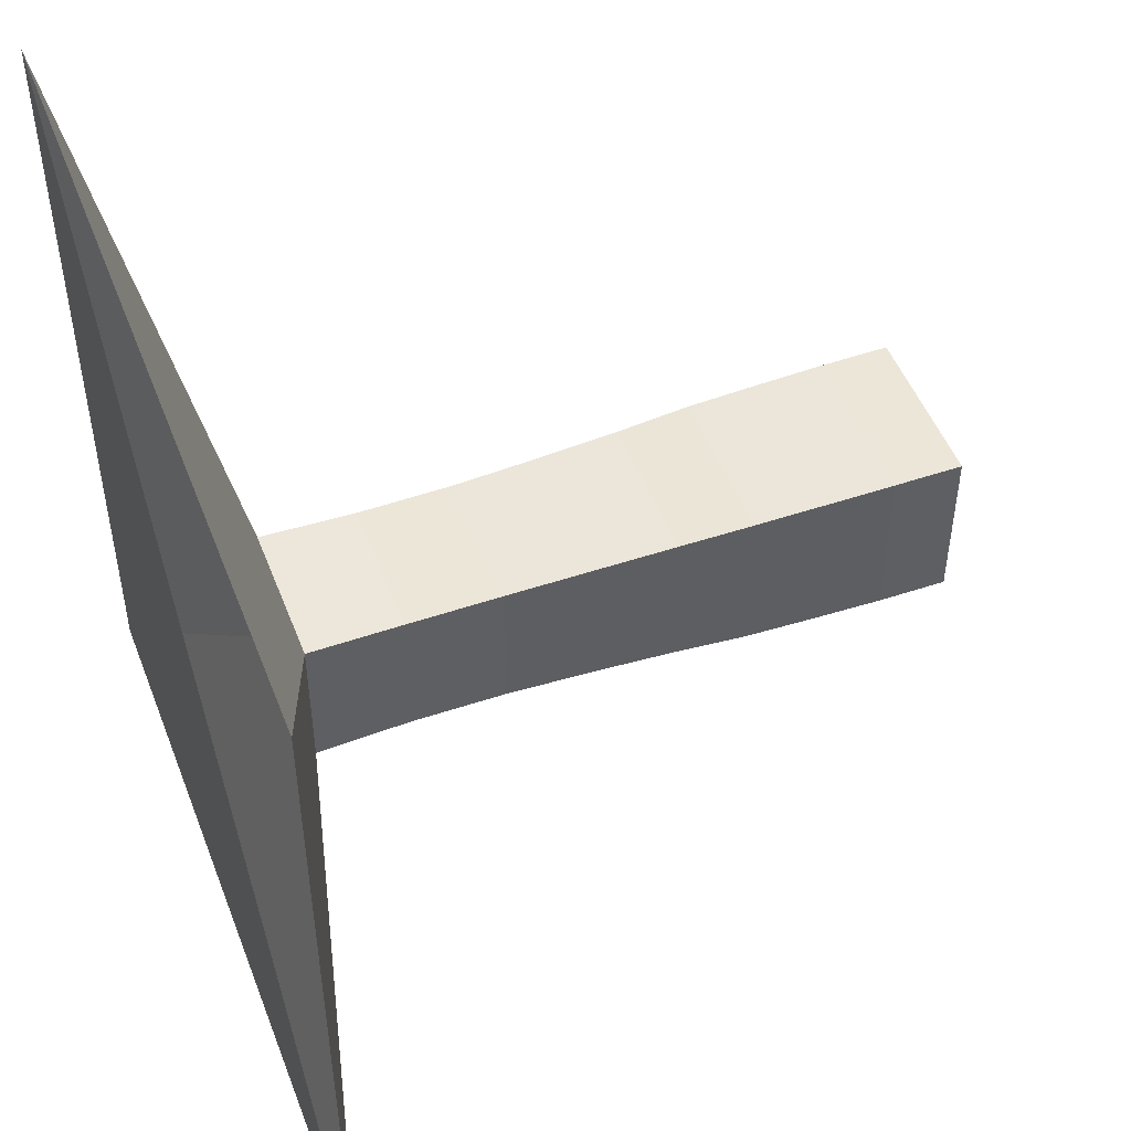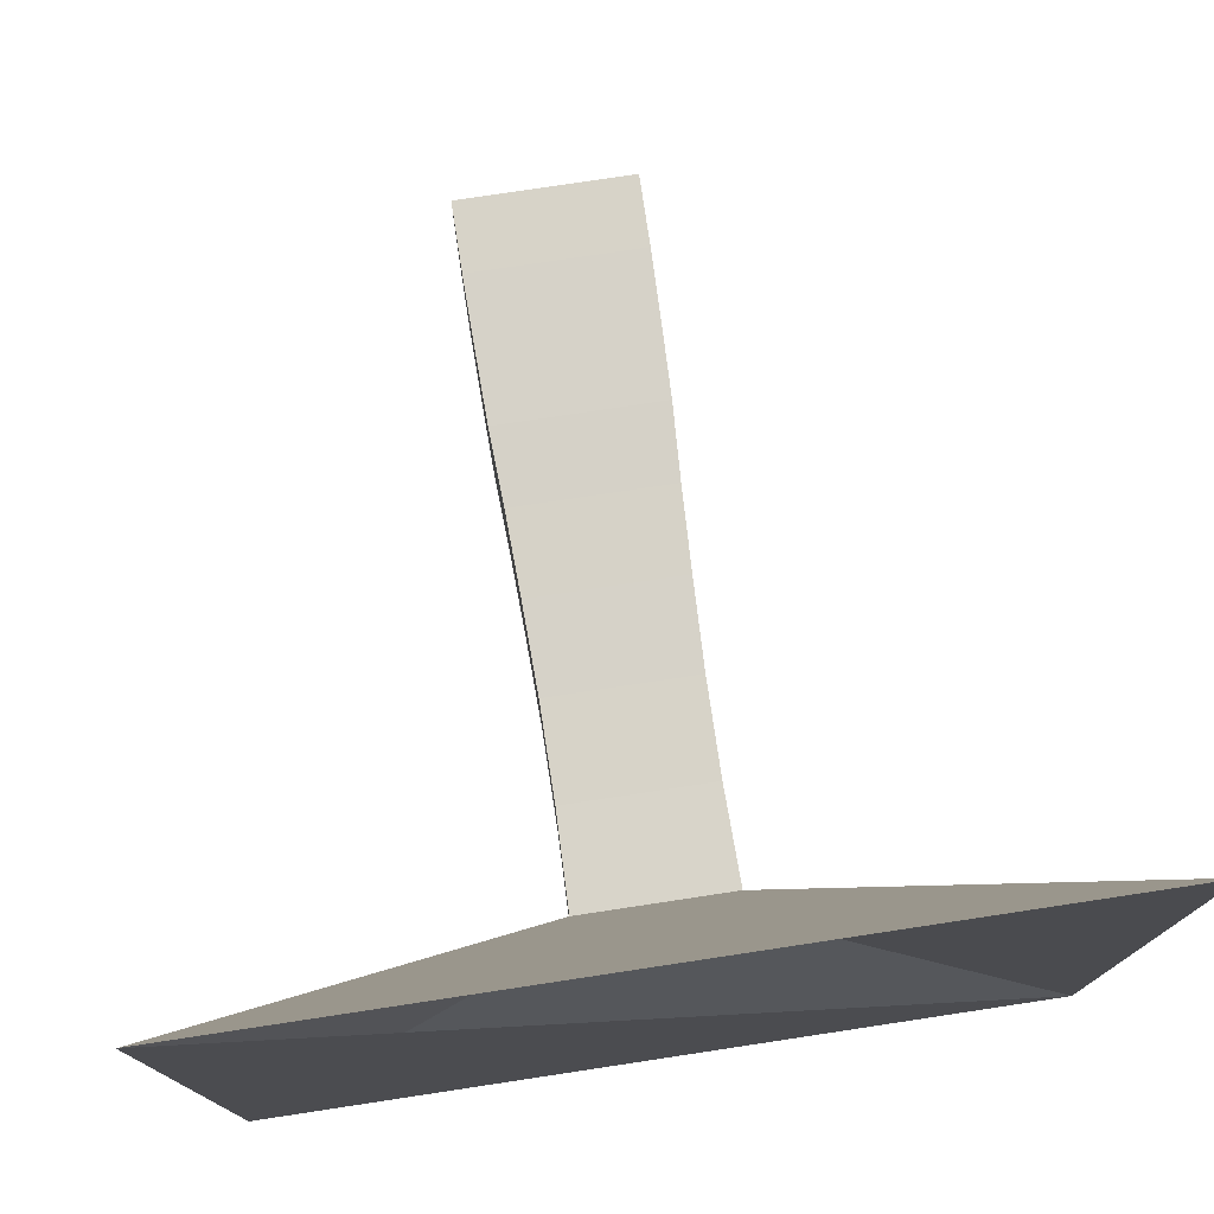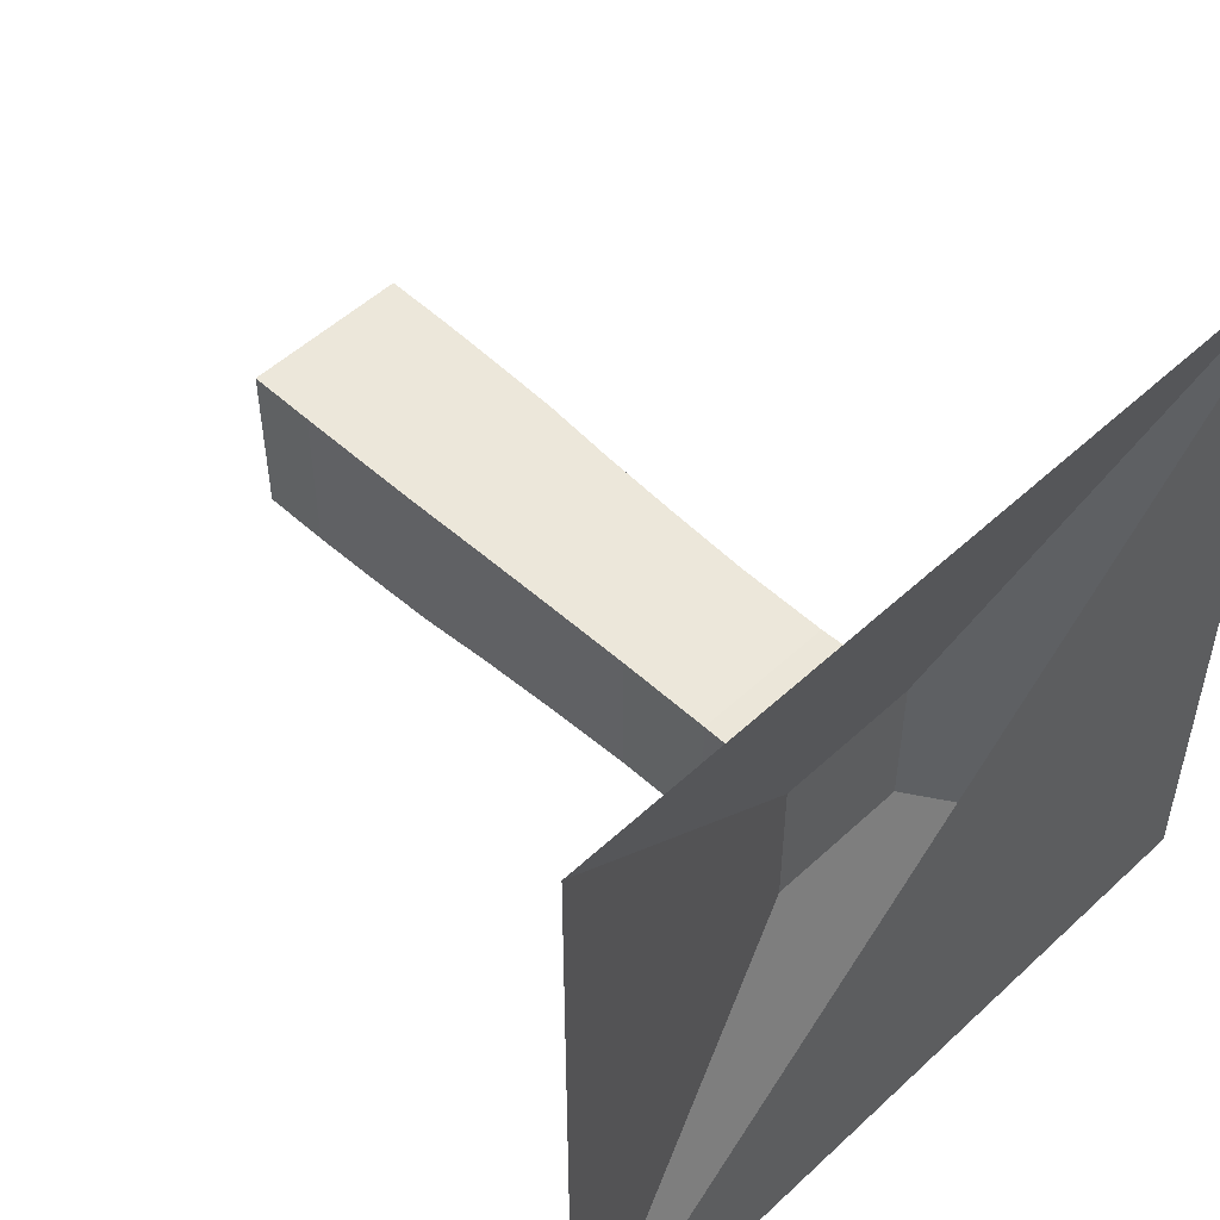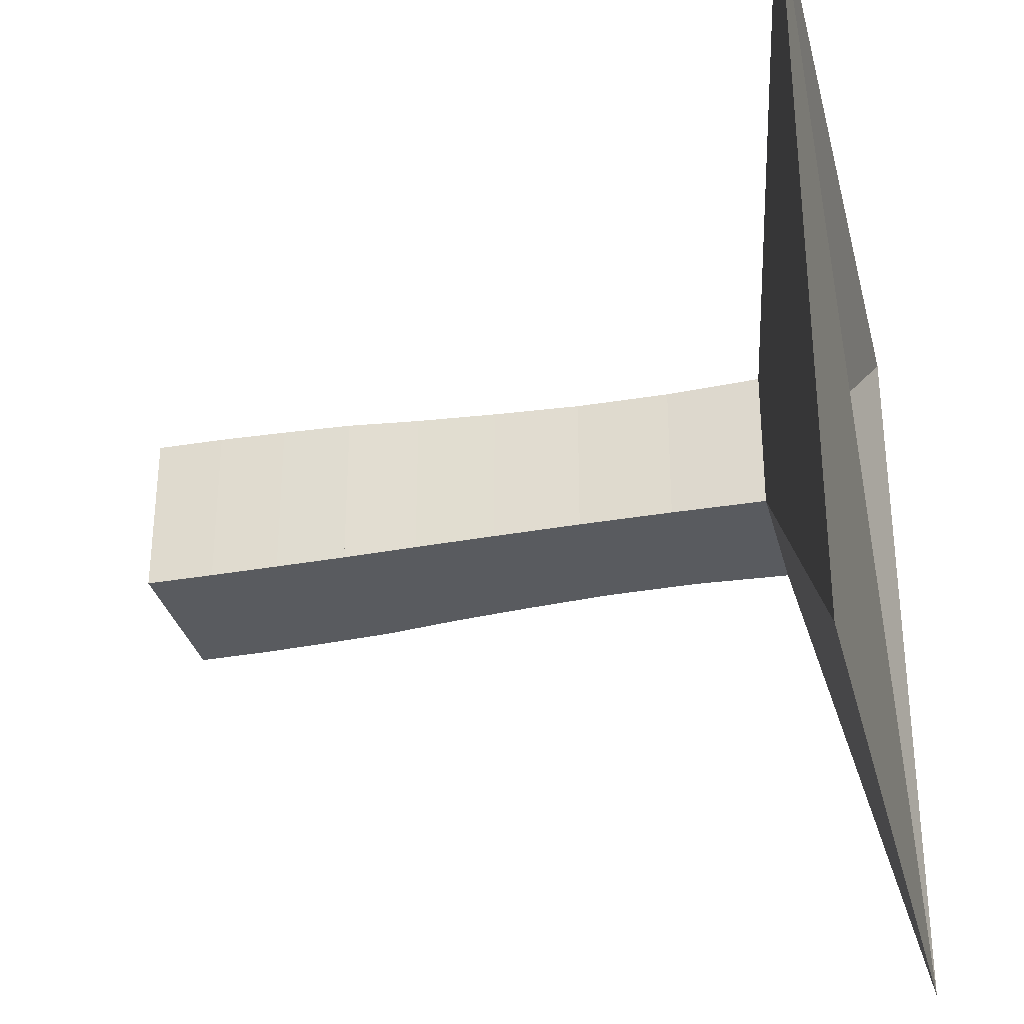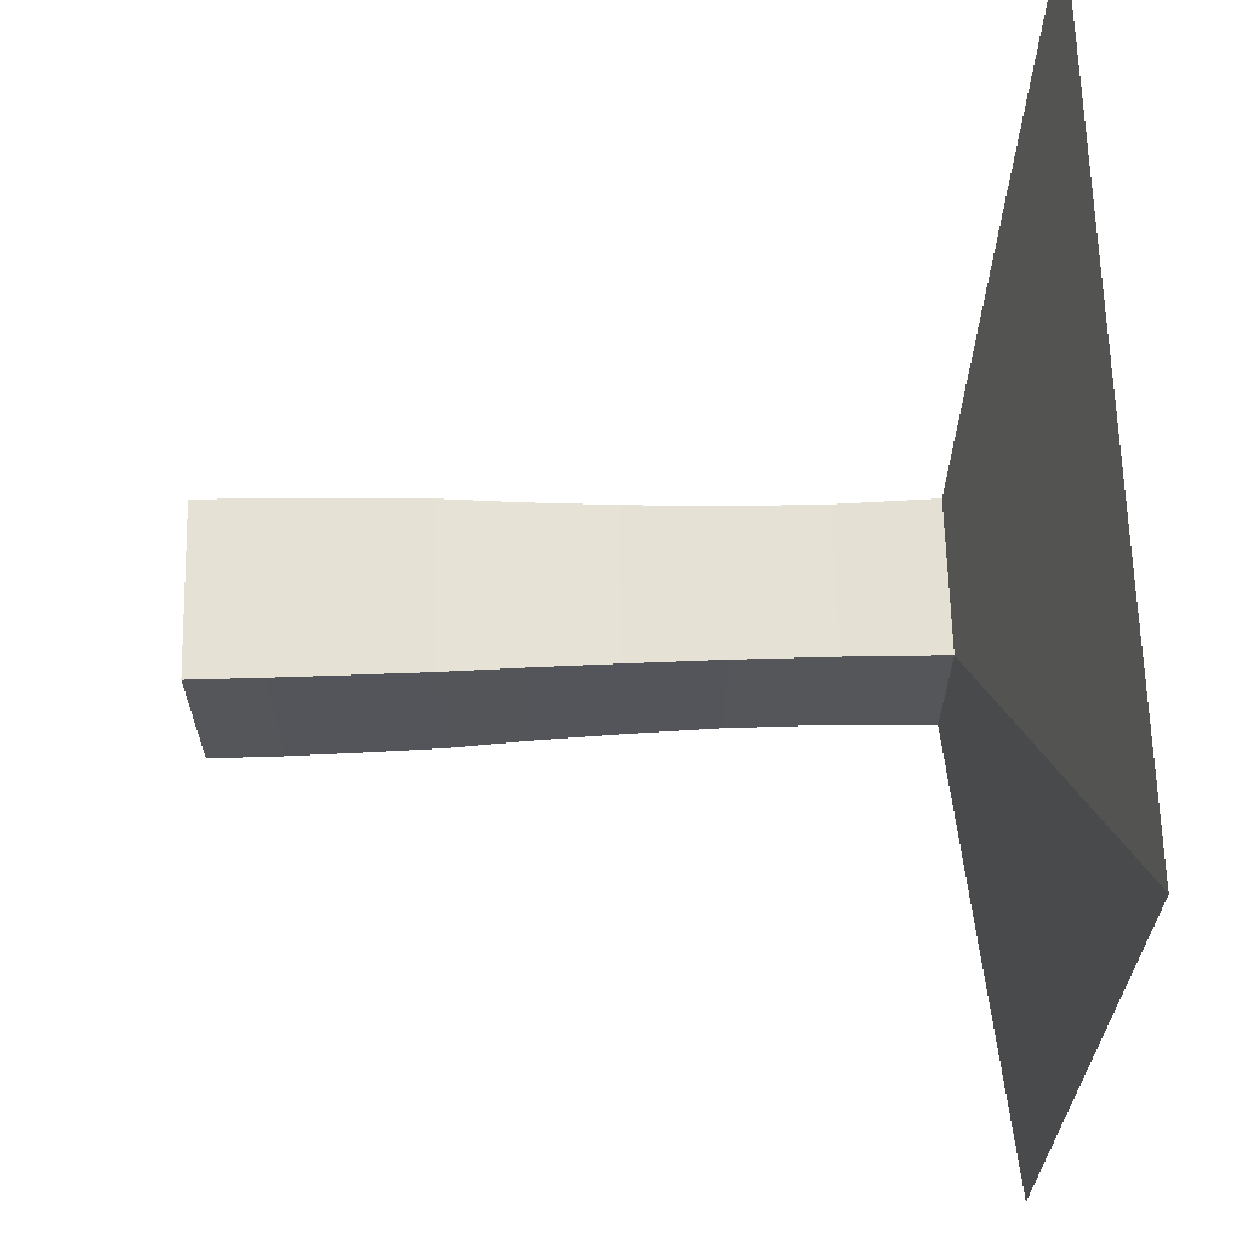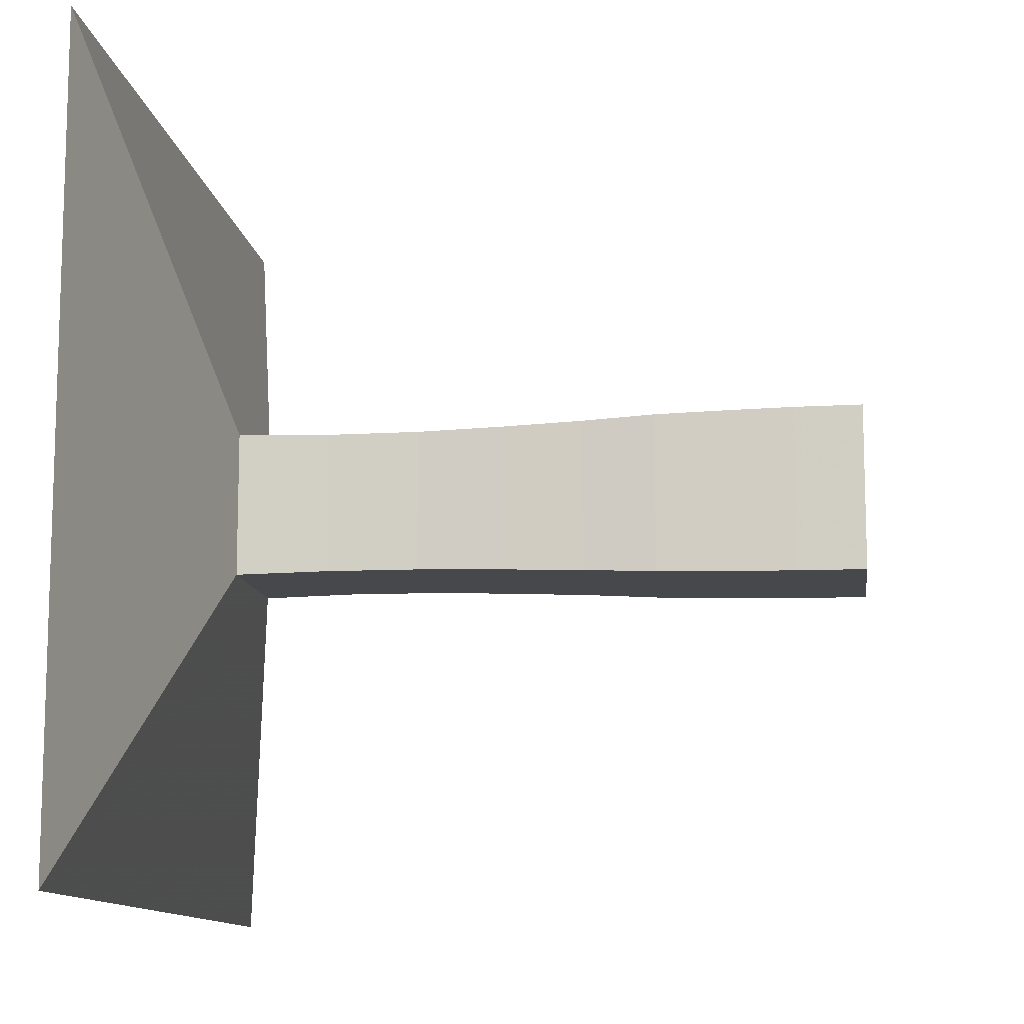
<metadata>
{"format":"obj","ext":"obj","renderer":"f3d","projection":"perspective","resolution":1024,"background":"white","views":[{"elev":49.5,"azim":-20.7,"up":"+Y"},{"elev":76.7,"azim":-98.6,"up":"+Y"},{"elev":51.9,"azim":-135.1,"up":"+Z"},{"elev":-32.3,"azim":-166.3,"up":"+Y"},{"elev":64.7,"azim":178.5,"up":"+Y"},{"elev":-11.5,"azim":7.2,"up":"+Z"}]}
</metadata>
<code>
v 0 -1 -1
v 0 -1 1
v 0 1 1
v 0 1 -1
v 0.2177 -0.1786 -0.1786
v 0.2177 -0.1786 0.1786
v 0.2177 0.1786 0.1786
v 0.2177 0.1786 -0.1786
v 0.4476 -0.1738 -0.1738
v 0.4476 -0.1738 0.1738
v 0.4476 0.1738 0.1738
v 0.4476 0.1738 -0.1738
v 0.6753 -0.1747 -0.1747
v 0.6753 -0.1747 0.1747
v 0.6753 0.1747 0.1747
v 0.6753 0.1747 -0.1747
v 0.8883 -0.1805 -0.1805
v 0.8883 -0.1805 0.1805
v 0.8883 0.1805 0.1805
v 0.8883 0.1805 -0.1805
v 1.086 -0.1876 -0.1876
v 1.086 -0.1876 0.1876
v 1.086 0.1876 0.1876
v 1.086 0.1876 -0.1876
v 1.266 -0.1964 -0.1964
v 1.266 -0.1964 0.1964
v 1.266 0.1964 0.1964
v 1.266 0.1964 -0.1964
v 1.439 -0.2002 -0.2002
v 1.439 -0.2002 0.2002
v 1.439 0.2002 0.2002
v 1.439 0.2002 -0.2002
v 1.607 -0.2031 -0.2031
v 1.607 -0.2031 0.2031
v 1.607 0.2031 0.2031
v 1.607 0.2031 -0.2031
v 1.775 -0.2038 -0.2038
v 1.775 -0.2038 0.2038
v 1.775 0.2038 0.2038
v 1.775 0.2038 -0.2038
f 1 2 4 5
f 5 6 7 8
f 5 6 2 1
f 6 7 3 2
f 7 8 4 3
f 8 5 1 4
f 9 10 11 12
f 9 10 6 5
f 10 11 7 6
f 11 12 8 7
f 12 9 5 8
f 13 14 15 16
f 13 14 10 9
f 14 15 11 10
f 15 16 12 11
f 16 13 9 12
f 17 18 19 20
f 17 18 14 13
f 18 19 15 14
f 19 20 16 15
f 20 17 13 16
f 21 22 23 24
f 21 22 18 17
f 22 23 19 18
f 23 24 20 19
f 24 21 17 20
f 25 26 27 28
f 25 26 22 21
f 26 27 23 22
f 27 28 24 23
f 28 25 21 24
f 29 30 31 32
f 29 30 26 25
f 30 31 27 26
f 31 32 28 27
f 32 29 25 28
f 33 34 35 36
f 33 34 30 29
f 34 35 31 30
f 35 36 32 31
f 36 33 29 32
f 37 38 39 40
f 37 38 34 33
f 38 39 35 34
f 39 40 36 35
f 40 37 33 36

</code>
